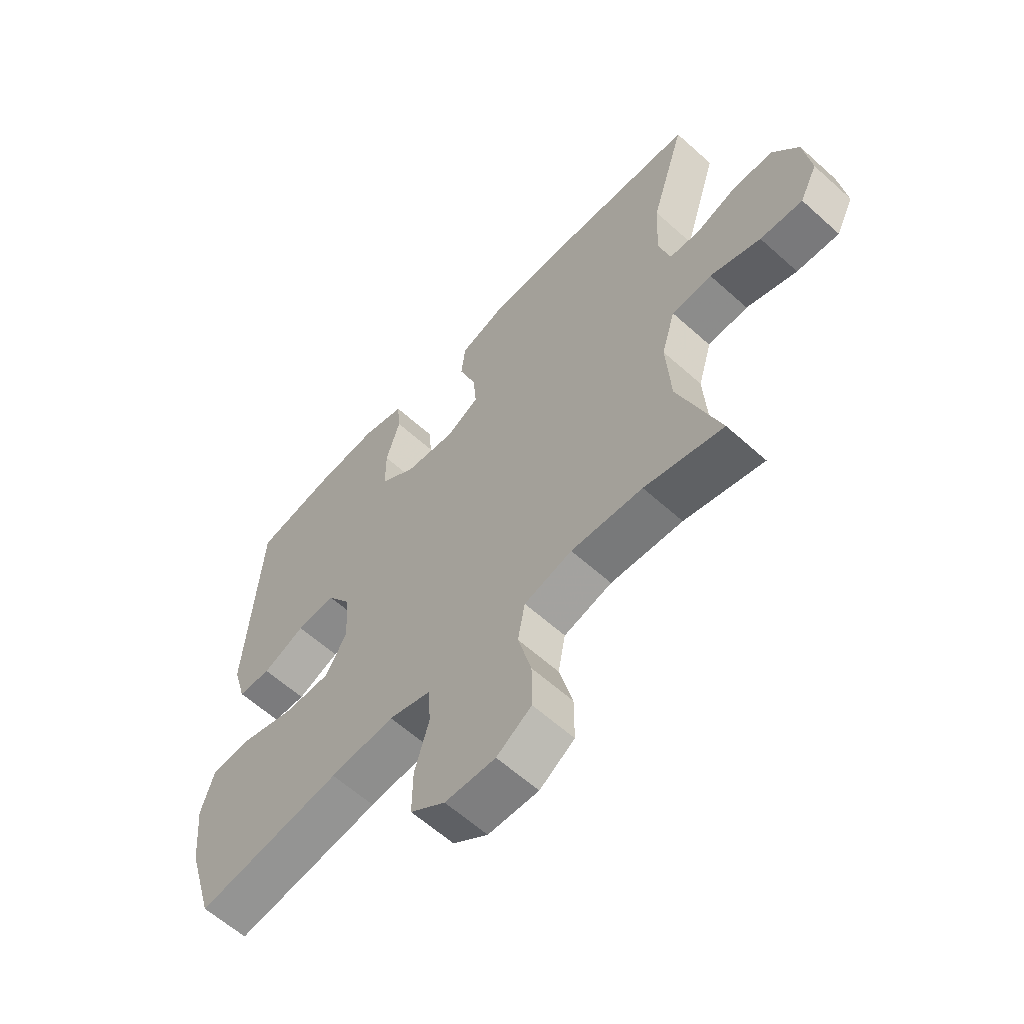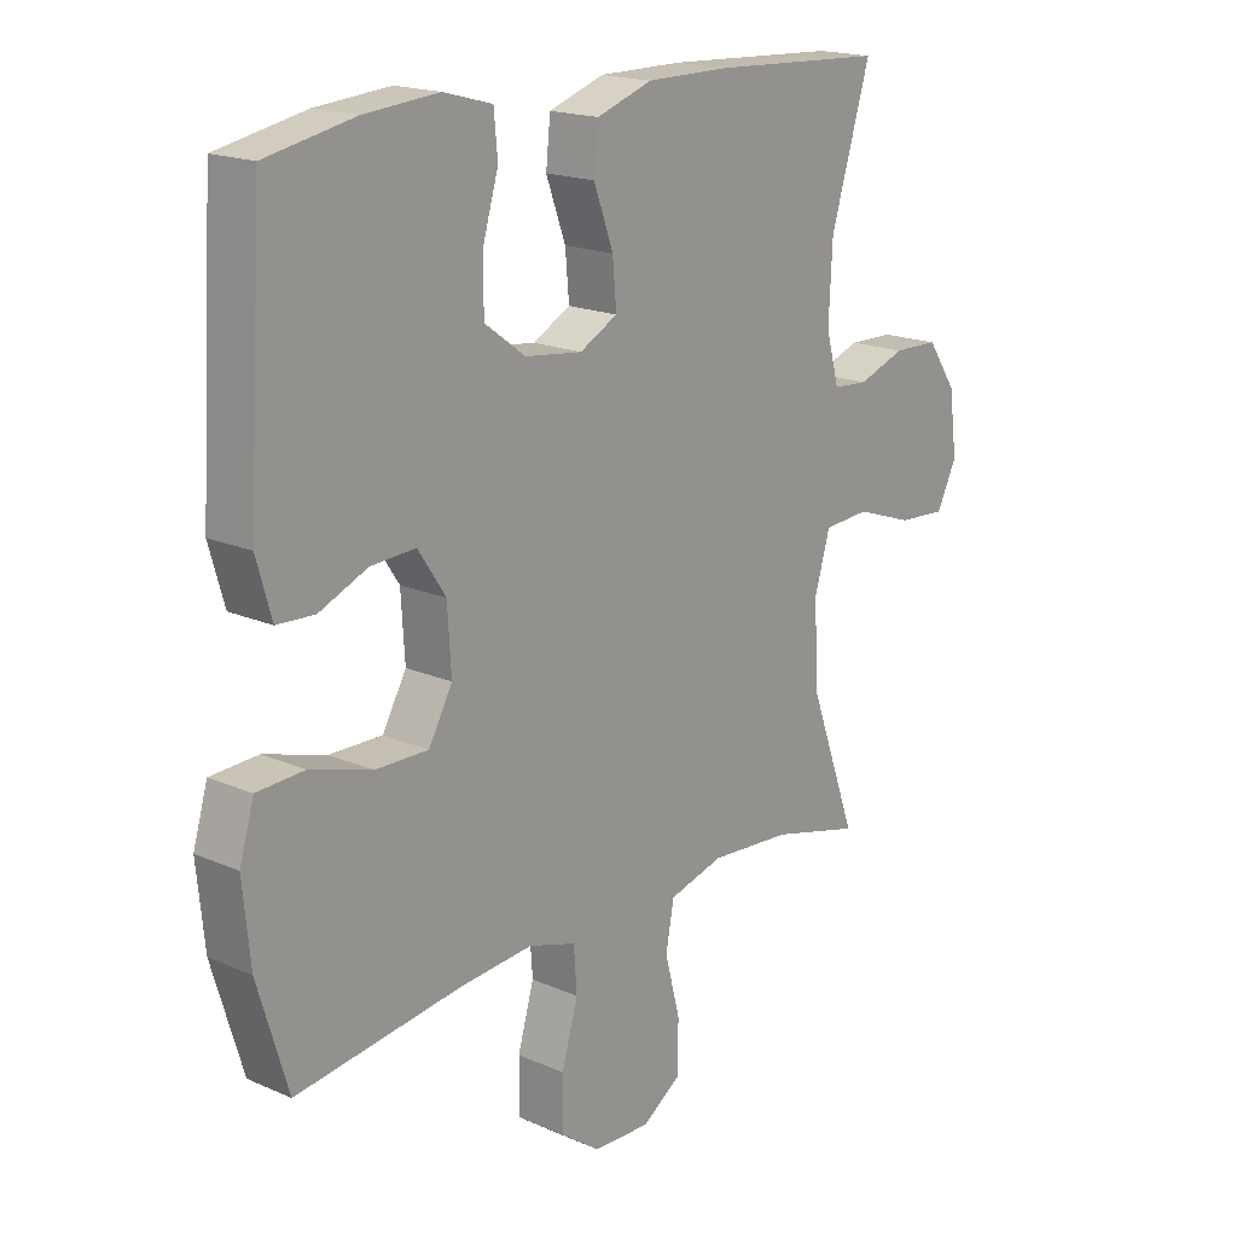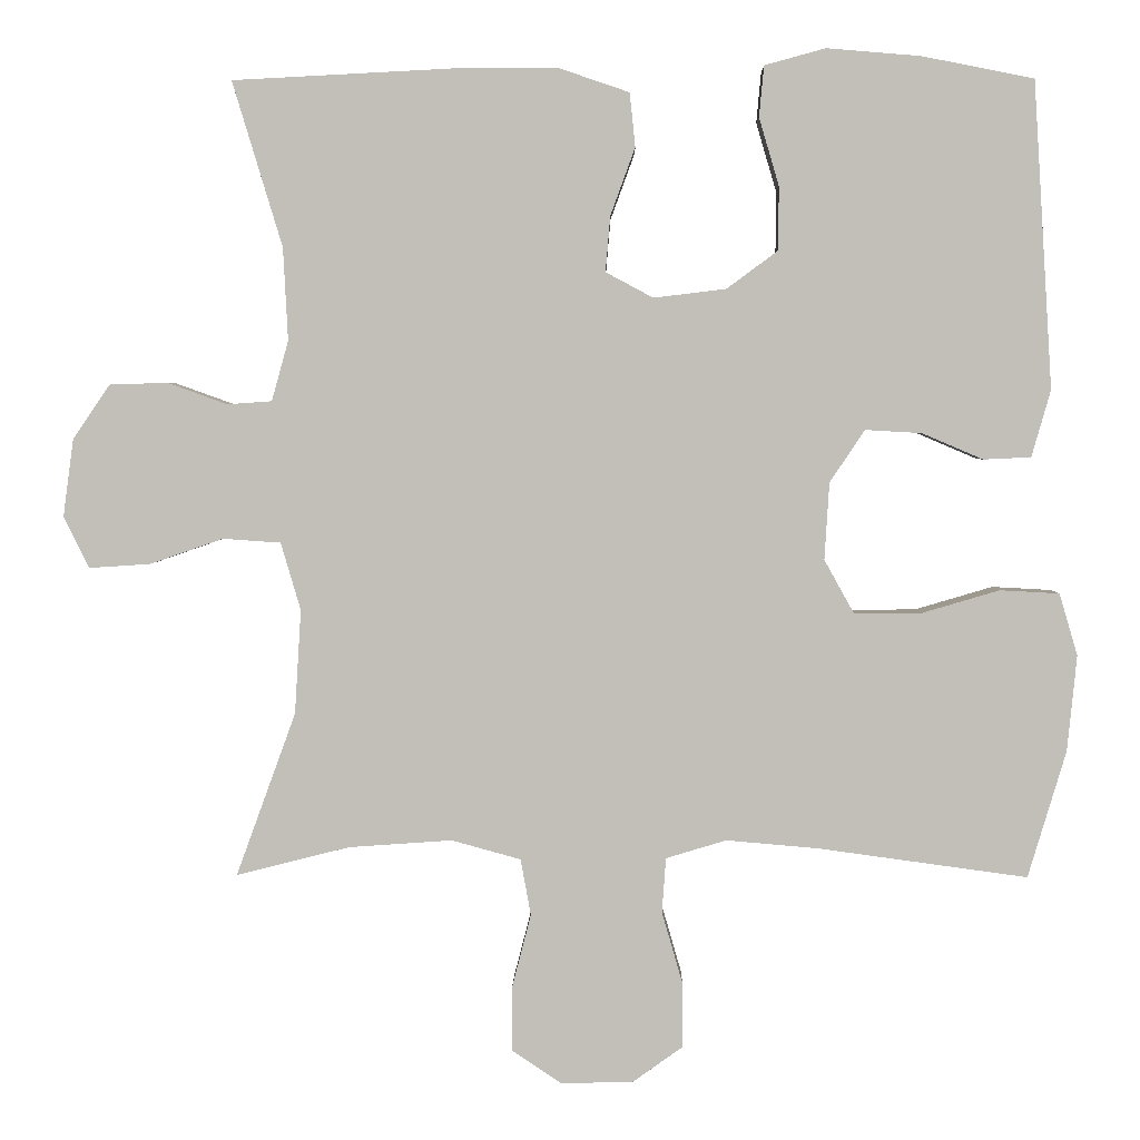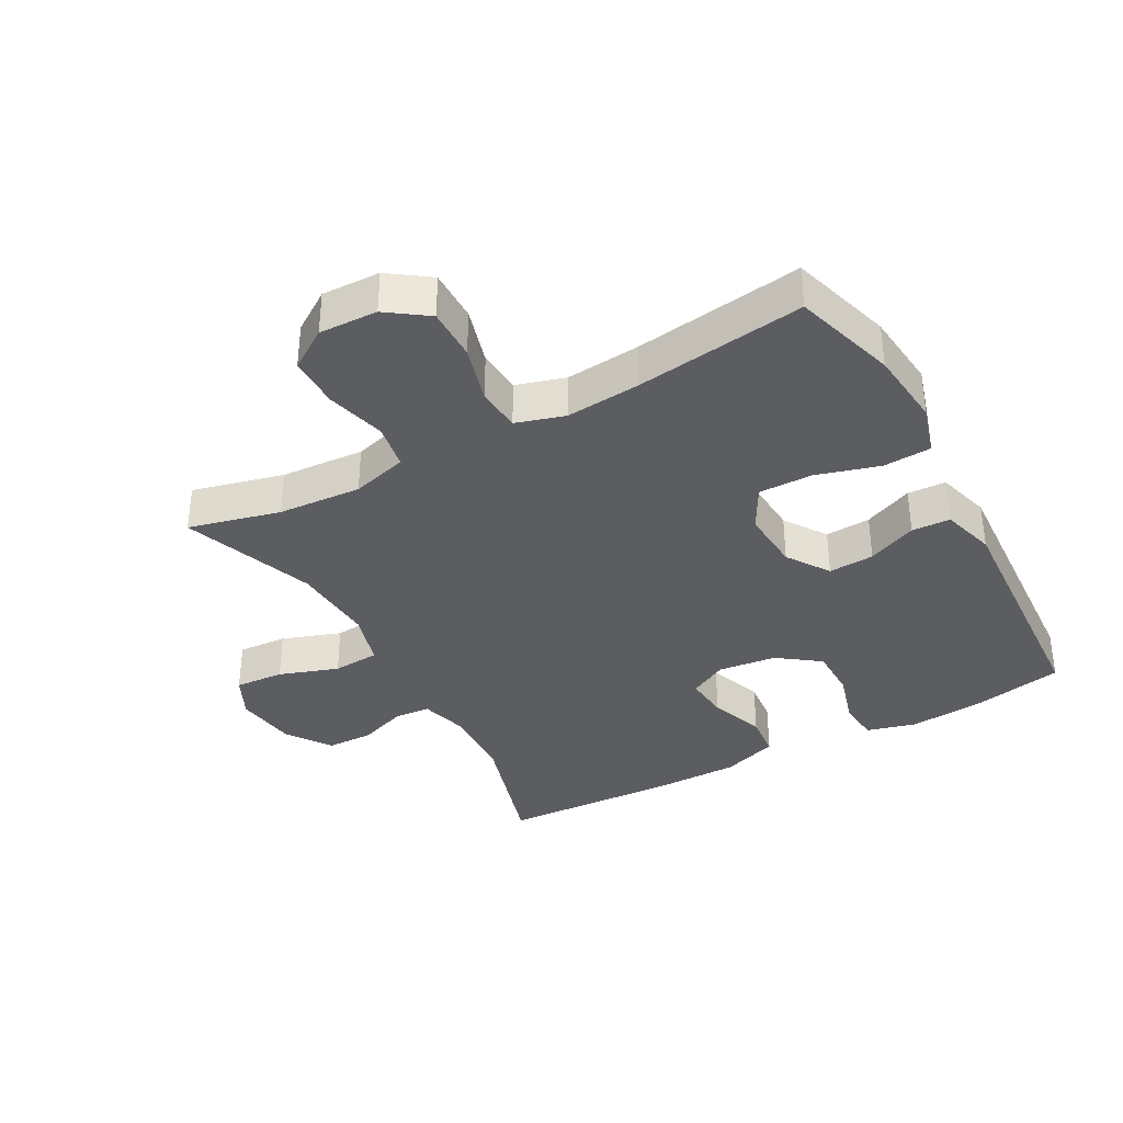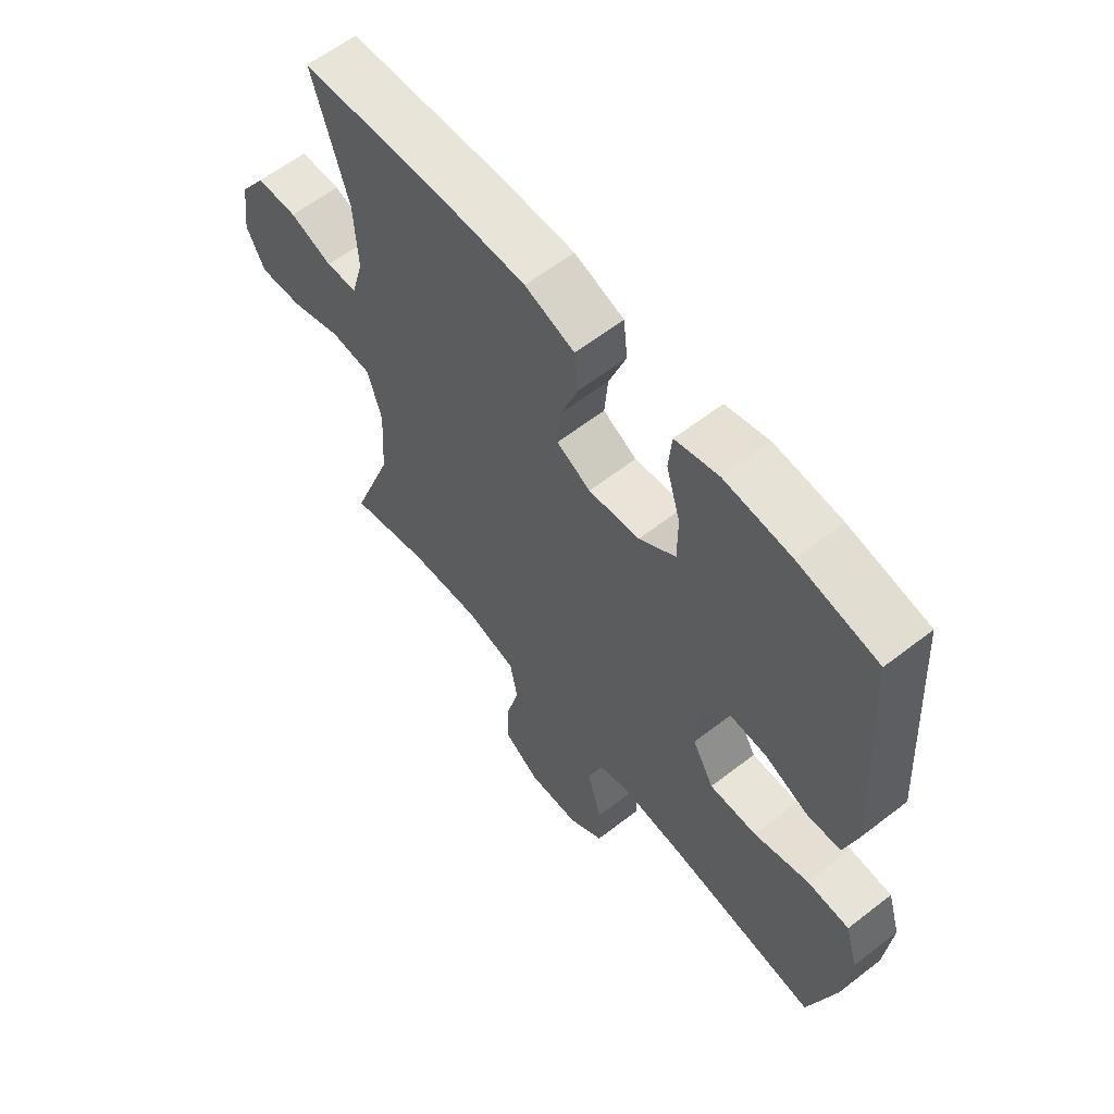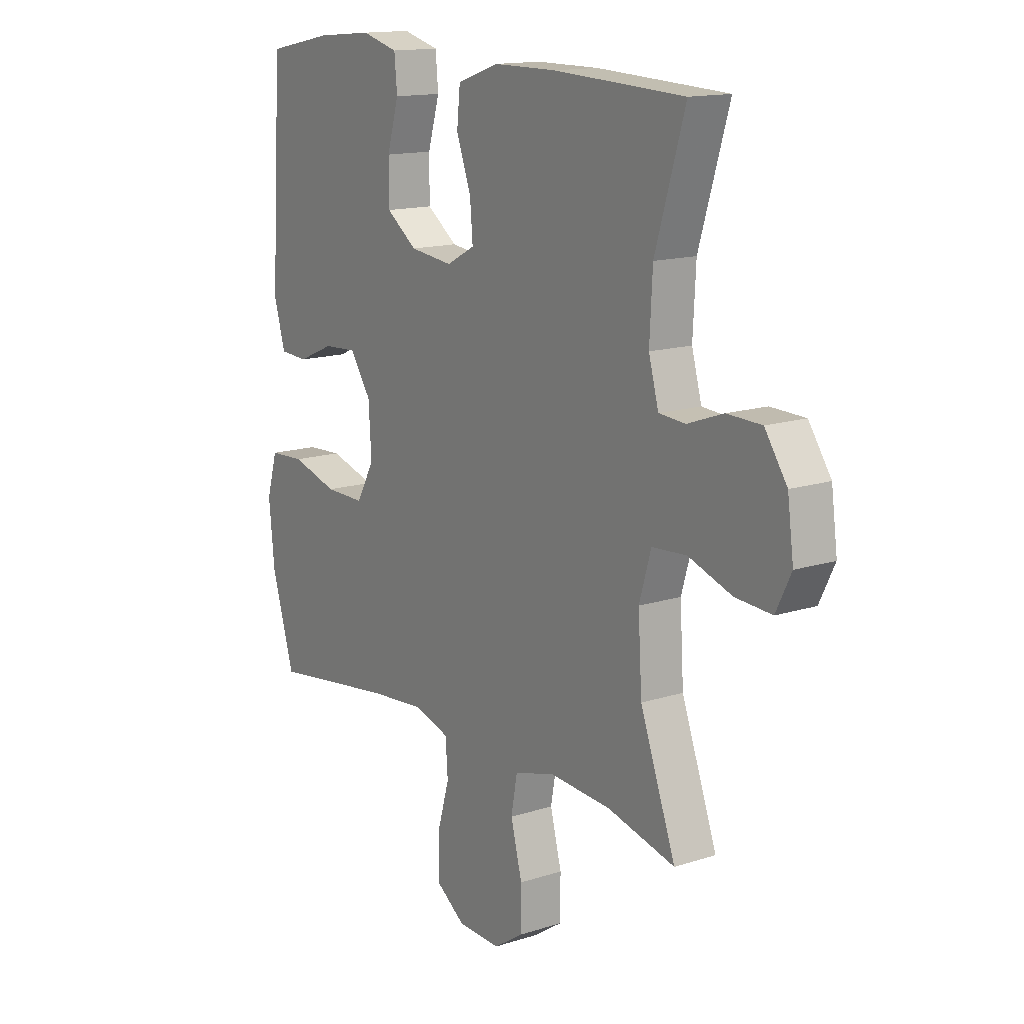
<metadata>
{"format":"obj","ext":"obj","renderer":"f3d","projection":"perspective","resolution":1024,"background":"white","views":[{"elev":-60.9,"azim":47.4,"up":"+Z"},{"elev":18.1,"azim":-49.6,"up":"+Z"},{"elev":3.2,"azim":-179.0,"up":"+Z"},{"elev":-36.1,"azim":-151.1,"up":"+Y"},{"elev":60.6,"azim":-128.4,"up":"+Z"},{"elev":14.5,"azim":55.1,"up":"+Z"}]}
</metadata>
<code>
v 0.5 0.07 -0.5
v 0.357 0.07 -0.464
v 0.227 0.07 -0.455
v 0.14 0.07 -0.479
v 0.127 0.07 -0.55
v 0.151 0.07 -0.643
v 0.151 0.07 -0.724
v 0.088 0.07 -0.766
v -0.003 0.07 -0.763
v -0.066 0.07 -0.718
v -0.065 0.07 -0.636
v -0.039 0.07 -0.546
v -0.044 0.07 -0.477
v -0.12 0.07 -0.454
v -0.236 0.07 -0.464
v -0.5 0.07 -0.5
v -0.548 0.07 -0.34
v -0.56 0.07 -0.219
v -0.537 0.07 -0.141
v -0.462 0.07 -0.137
v -0.364 0.07 -0.166
v -0.28 0.07 -0.167
v -0.242 0.07 -0.099
v -0.248 0.07 -0.002
v -0.292 0.07 0.064
v -0.363 0.07 0.06
v -0.44 0.07 0.027
v -0.5 0.07 0.03
v -0.524 0.07 0.114
v -0.5 0.07 0.5
v -0.359 0.07 0.528
v -0.241 0.07 0.538
v -0.164 0.07 0.517
v -0.158 0.07 0.453
v -0.183 0.07 0.368
v -0.183 0.07 0.288
v -0.118 0.07 0.24
v -0.027 0.07 0.229
v 0.033 0.07 0.261
v 0.027 0.07 0.331
v -0.004 0.07 0.416
v 0.003 0.07 0.484
v 0.091 0.07 0.514
v 0.224 0.07 0.514
v 0.5 0.07 0.5
v 0.437 0.07 0.292
v 0.431 0.07 0.176
v 0.452 0.07 0.1
v 0.508 0.07 0.096
v 0.583 0.07 0.123
v 0.656 0.07 0.121
v 0.703 0.07 0.052
v 0.716 0.07 -0.045
v 0.684 0.07 -0.11
v 0.607 0.07 -0.105
v 0.515 0.07 -0.073
v 0.442 0.07 -0.078
v 0.417 0.07 -0.163
v 0.425 0.07 -0.294
v 0.5 0 -0.5
v 0.357 0 -0.464
v 0.227 0 -0.455
v 0.14 0 -0.479
v 0.127 0 -0.55
v 0.151 0 -0.643
v 0.151 0 -0.724
v 0.088 0 -0.766
v -0.003 0 -0.763
v -0.066 0 -0.718
v -0.065 0 -0.636
v -0.039 0 -0.546
v -0.044 0 -0.477
v -0.12 0 -0.454
v -0.236 0 -0.464
v -0.5 0 -0.5
v -0.548 0 -0.34
v -0.56 0 -0.219
v -0.537 0 -0.141
v -0.462 0 -0.137
v -0.364 0 -0.166
v -0.28 0 -0.167
v -0.242 0 -0.099
v -0.248 0 -0.002
v -0.292 0 0.064
v -0.363 0 0.06
v -0.44 0 0.027
v -0.5 0 0.03
v -0.524 0 0.114
v -0.5 0 0.5
v -0.359 0 0.528
v -0.241 0 0.538
v -0.164 0 0.517
v -0.158 0 0.453
v -0.183 0 0.368
v -0.183 0 0.288
v -0.118 0 0.24
v -0.027 0 0.229
v 0.033 0 0.261
v 0.027 0 0.331
v -0.004 0 0.416
v 0.003 0 0.484
v 0.091 0 0.514
v 0.224 0 0.514
v 0.5 0 0.5
v 0.437 0 0.292
v 0.431 0 0.176
v 0.452 0 0.1
v 0.508 0 0.096
v 0.583 0 0.123
v 0.656 0 0.121
v 0.703 0 0.052
v 0.716 0 -0.045
v 0.684 0 -0.11
v 0.607 0 -0.105
v 0.515 0 -0.073
v 0.442 0 -0.078
v 0.417 0 -0.163
v 0.425 0 -0.294
f 53 54 55 56
f 53 56 57
f 52 53 57
f 49 50 51 52
f 48 49 52 57
f 47 48 57 58
f 43 44 45 46
f 43 46 47
f 40 41 42 43
f 39 40 43 47
f 38 39 47 58
f 32 33 34 35
f 32 35 36
f 31 32 36
f 30 31 36
f 29 30 36 37
f 26 27 28 29
f 25 26 29 37
f 18 19 20 21
f 18 21 22
f 15 16 17 18
f 14 15 18 22
f 13 14 22 23
f 9 10 11 12
f 9 12 13
f 8 9 13
f 5 6 7 8
f 5 8 13
f 4 5 13 23
f 59 1 2
f 59 2 3
f 24 25 37 38
f 24 38 58 59
f 23 24 59
f 3 4 23 59
f 115 114 113 112
f 116 115 112
f 116 112 111
f 111 110 109 108
f 116 111 108 107
f 117 116 107 106
f 105 104 103 102
f 106 105 102
f 102 101 100 99
f 106 102 99 98
f 117 106 98 97
f 94 93 92 91
f 95 94 91
f 95 91 90
f 95 90 89
f 96 95 89 88
f 88 87 86 85
f 96 88 85 84
f 80 79 78 77
f 81 80 77
f 77 76 75 74
f 81 77 74 73
f 82 81 73 72
f 71 70 69 68
f 72 71 68
f 72 68 67
f 67 66 65 64
f 72 67 64
f 82 72 64 63
f 61 60 118
f 62 61 118
f 97 96 84 83
f 118 117 97 83
f 118 83 82
f 118 82 63 62
f 1 60 61 2
f 2 61 62 3
f 3 62 63 4
f 4 63 64 5
f 5 64 65 6
f 6 65 66 7
f 7 66 67 8
f 8 67 68 9
f 9 68 69 10
f 10 69 70 11
f 11 70 71 12
f 12 71 72 13
f 13 72 73 14
f 14 73 74 15
f 15 74 75 16
f 16 75 76 17
f 17 76 77 18
f 18 77 78 19
f 19 78 79 20
f 20 79 80 21
f 21 80 81 22
f 22 81 82 23
f 23 82 83 24
f 24 83 84 25
f 25 84 85 26
f 26 85 86 27
f 27 86 87 28
f 28 87 88 29
f 29 88 89 30
f 30 89 90 31
f 31 90 91 32
f 32 91 92 33
f 33 92 93 34
f 34 93 94 35
f 35 94 95 36
f 36 95 96 37
f 37 96 97 38
f 38 97 98 39
f 39 98 99 40
f 40 99 100 41
f 41 100 101 42
f 42 101 102 43
f 43 102 103 44
f 44 103 104 45
f 45 104 105 46
f 46 105 106 47
f 47 106 107 48
f 48 107 108 49
f 49 108 109 50
f 50 109 110 51
f 51 110 111 52
f 52 111 112 53
f 53 112 113 54
f 54 113 114 55
f 55 114 115 56
f 56 115 116 57
f 57 116 117 58
f 58 117 118 59
f 59 118 60 1

</code>
